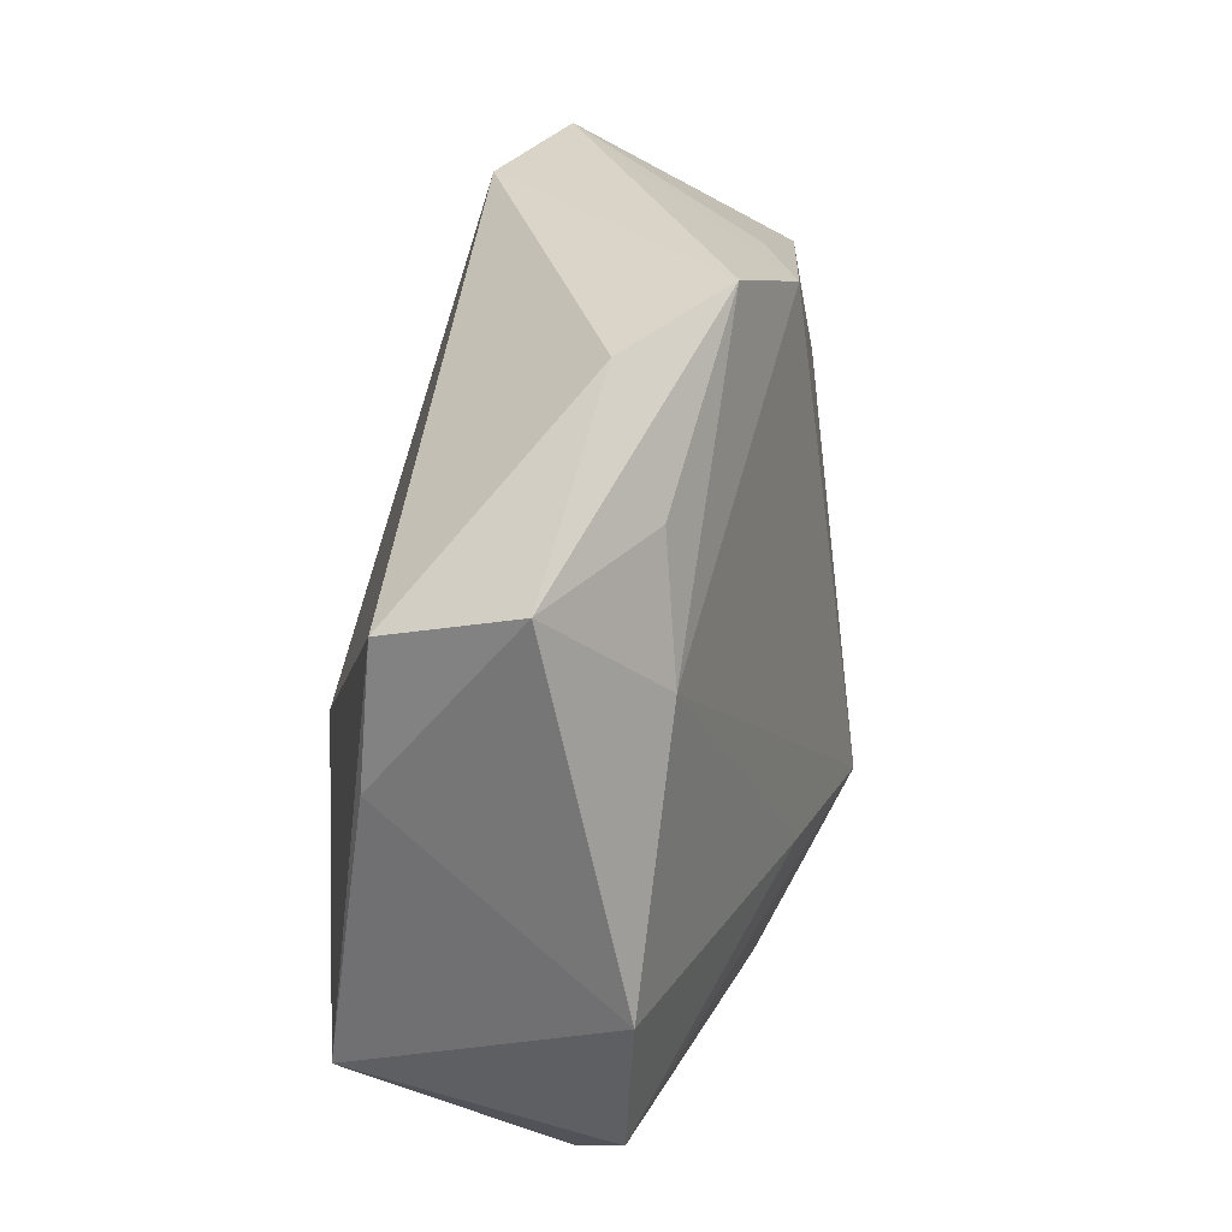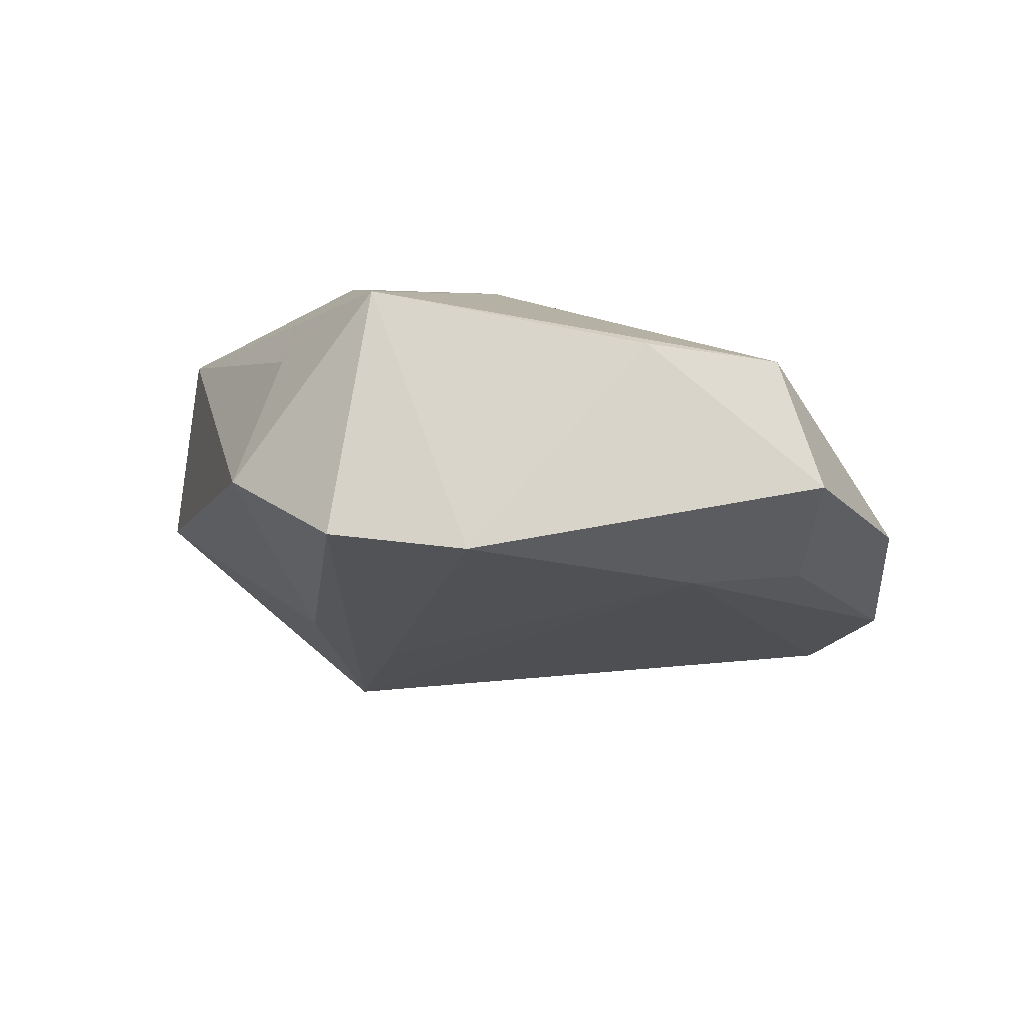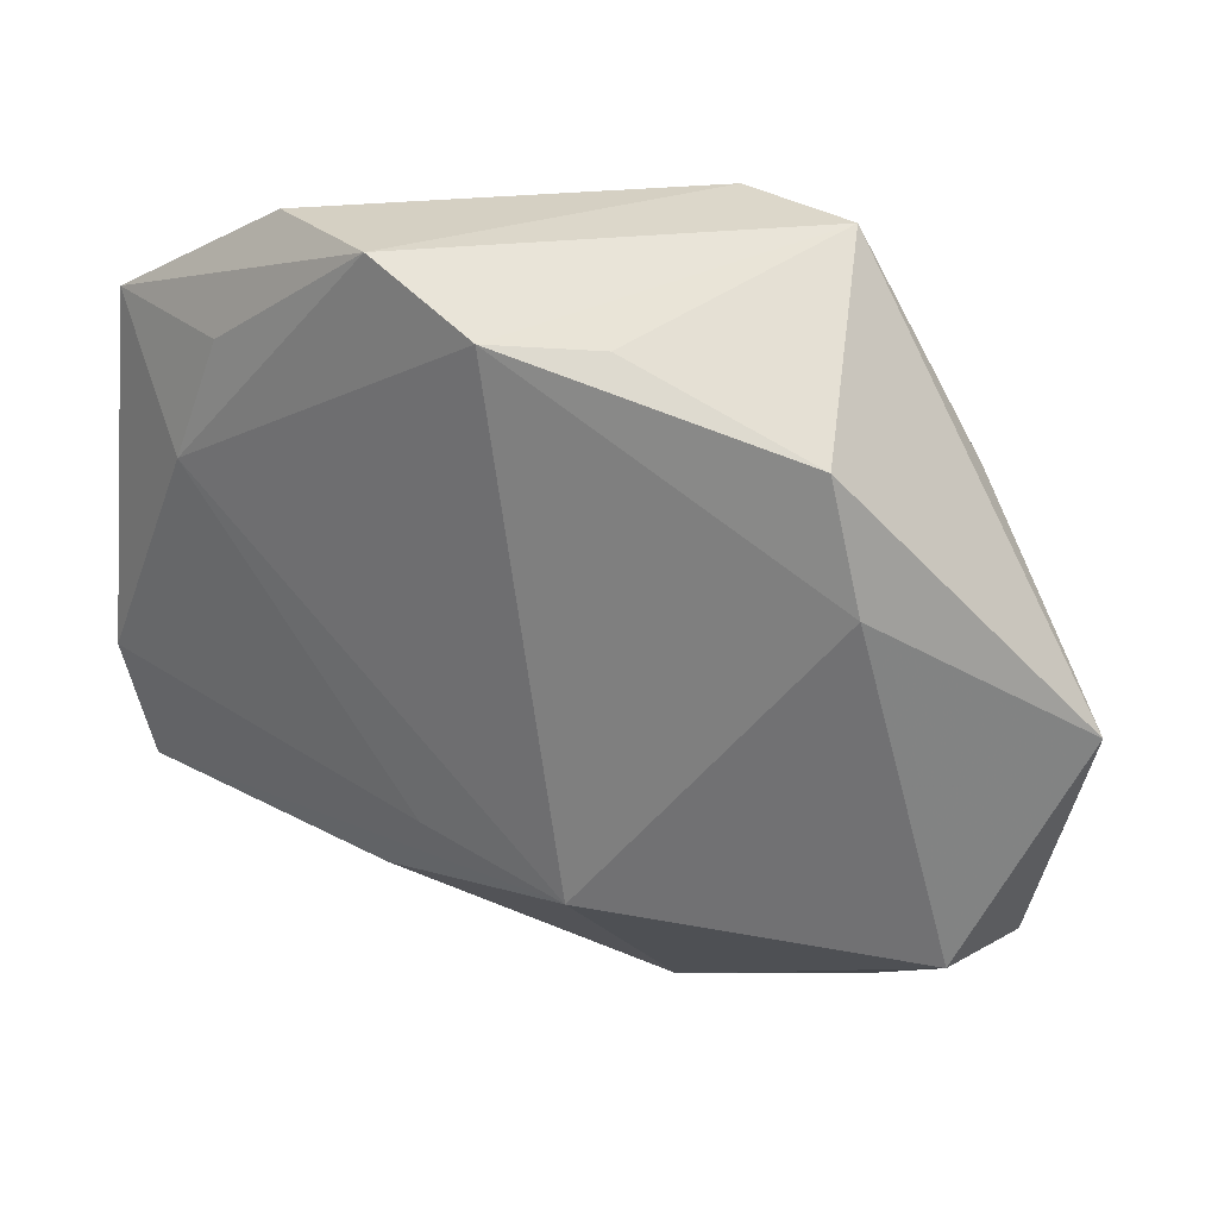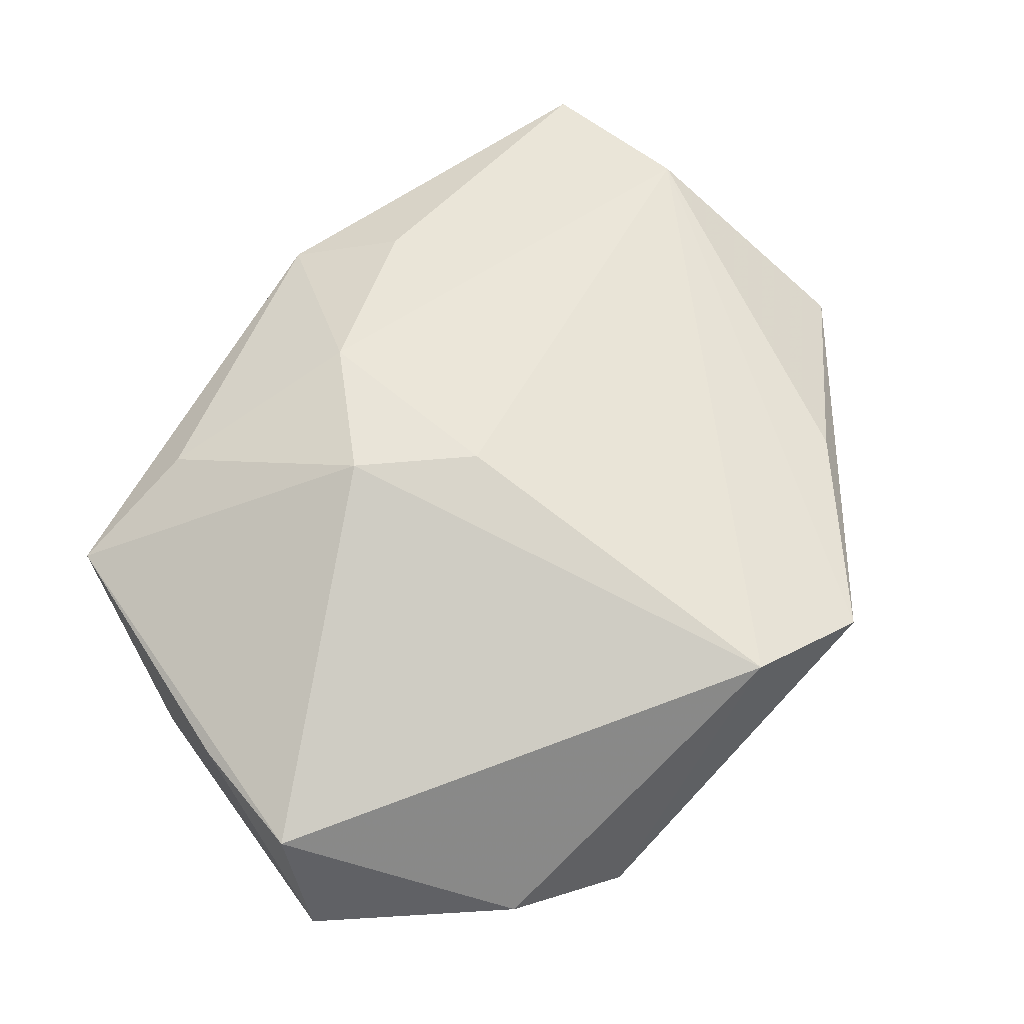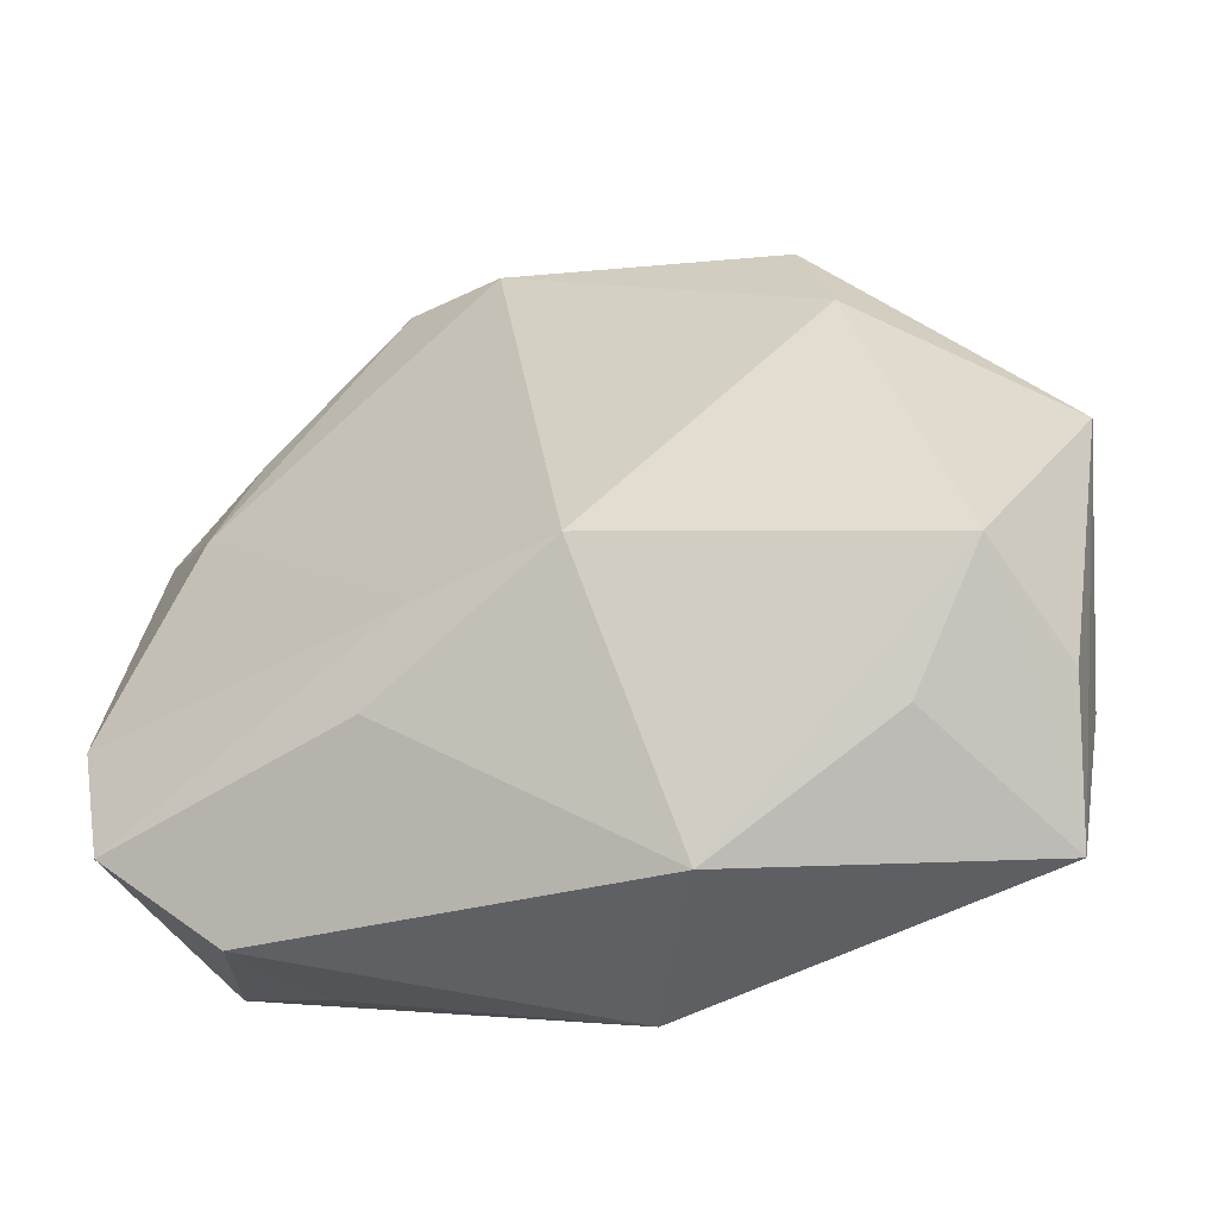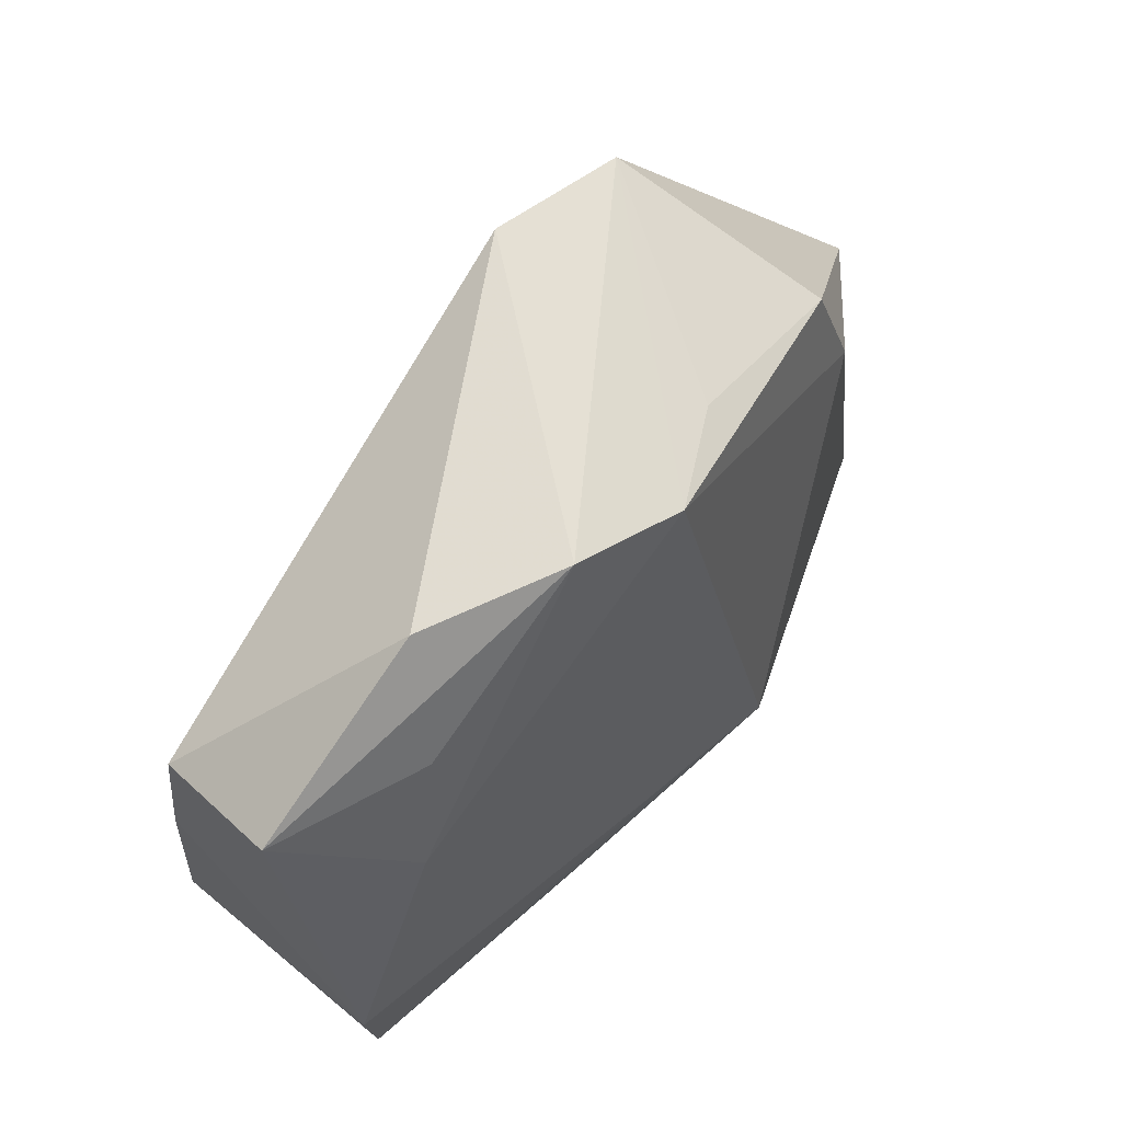
<metadata>
{"format":"obj","ext":"obj","renderer":"f3d","projection":"perspective","resolution":1024,"background":"white","views":[{"elev":28.3,"azim":112.1,"up":"+Y"},{"elev":-19.2,"azim":82.4,"up":"+Z"},{"elev":35.4,"azim":-145.9,"up":"+Y"},{"elev":56.4,"azim":144.1,"up":"+Z"},{"elev":-50.4,"azim":-146.0,"up":"+Y"},{"elev":62.8,"azim":136.7,"up":"+Y"}]}
</metadata>
<code>
v -0.02974 -0.02796 0.01461
v 0.006375 -0.01362 0.01621
v -0.02344 0.02335 -0.005879
v 0.03488 0.006876 0.001509
v -0.005509 -0.02223 0.01544
v -0.001192 0.02936 -0.01365
v 0.03415 0.02106 -0.009772
v -0.03178 -0.01381 0.01621
v -0.03443 -0.01956 0.006984
v -0.009725 -0.01229 -0.01646
v 0.01216 -0.002528 0.01585
v -0.02663 0.01341 -0.0066
v 0.003313 -0.01084 -0.01635
v -0.02669 0.01697 0.009694
v -0.03374 -0.01577 -0.003647
v 0.022 0.02212 -0.01327
v 0.02488 0.01231 -0.01522
v 0.0342 0.01767 0.0008008
v -0.006153 0.03217 0.01061
v -0.009599 -0.03084 -0.001164
v -0.008413 0.02879 -0.008701
v 0.02368 -0.02182 0.003042
v 0.007825 -0.01785 -0.01488
v 0.02402 -0.02545 -0.007907
v 0.02302 -0.01599 0.01037
v 0.03291 -0.007233 -0.01572
v -0.03974 0.00192 0.005043
v 0.00834 0.03281 -0.01282
v -0.01637 0.03281 0.008894
v 0.002969 0.003175 0.01621
v 0.01912 0.03111 -0.008594
v 0.001328 -0.02928 0.01148
v 0.03128 -0.01799 -0.01445
v 0.03398 -0.01513 0.005138
v -0.02551 -0.02354 0.0002185
f 13 33 10
f 27 1 8
f 20 15 10
f 34 18 11
f 9 1 27
f 27 15 9
f 9 15 1
f 27 3 12
f 12 15 27
f 10 15 12
f 12 6 10
f 3 6 12
f 29 3 27
f 28 6 29
f 10 33 23
f 23 20 10
f 1 15 35
f 35 20 1
f 15 20 35
f 1 20 32
f 17 6 28
f 17 13 10
f 10 6 17
f 18 34 4
f 4 7 18
f 18 7 31
f 31 7 28
f 27 8 14
f 14 29 27
f 8 29 14
f 30 2 11
f 8 2 30
f 21 6 3
f 3 29 21
f 21 29 6
f 1 32 5
f 5 32 2
f 5 8 1
f 5 2 8
f 25 32 34
f 2 32 25
f 25 34 11
f 11 2 25
f 24 32 20
f 24 23 33
f 20 23 24
f 33 34 24
f 28 7 16
f 16 17 28
f 7 17 16
f 33 13 26
f 13 17 26
f 26 17 7
f 7 4 26
f 26 34 33
f 26 4 34
f 19 29 8
f 8 30 19
f 11 18 19
f 19 30 11
f 18 31 19
f 28 29 19
f 19 31 28
f 34 32 22
f 22 24 34
f 32 24 22

</code>
